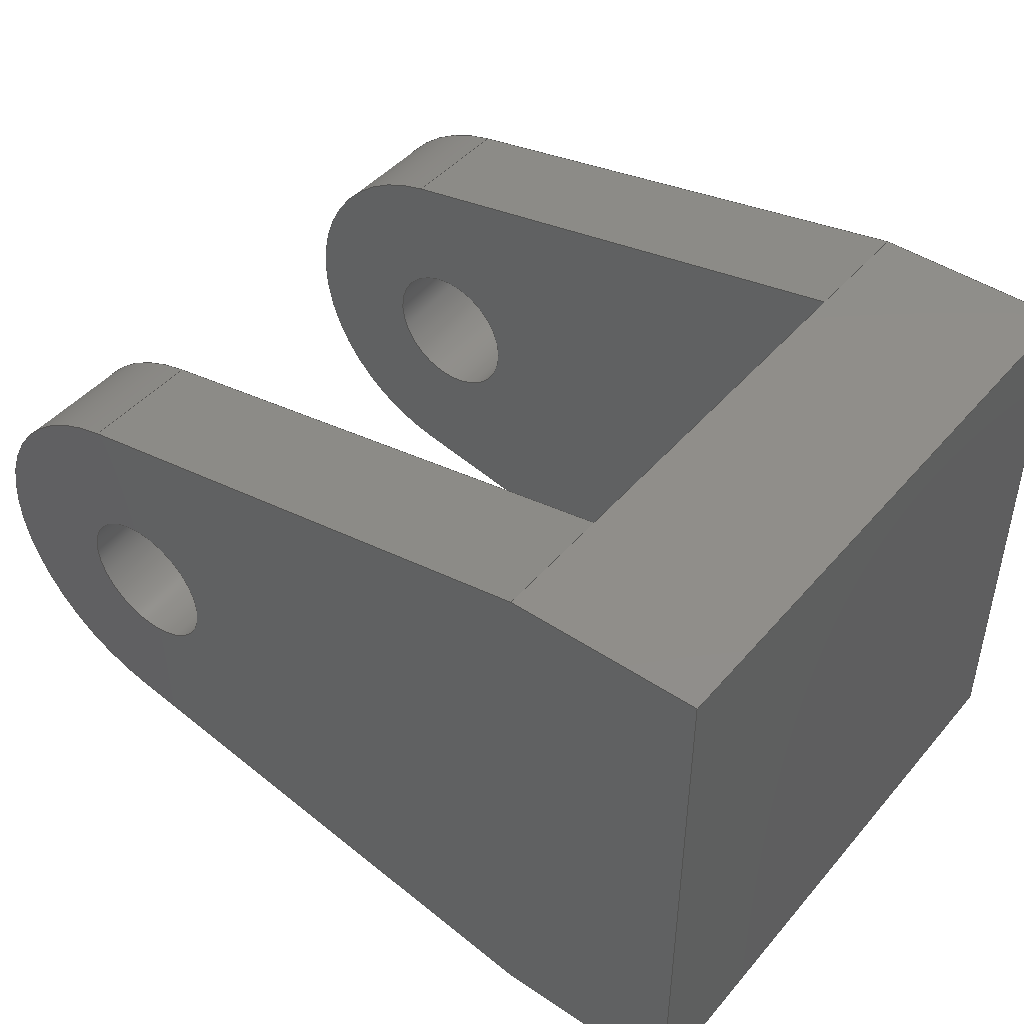
<metadata>
{"format":"step","ext":"step","renderer":"f3d","projection":"perspective","resolution":1024,"background":"white","views":[{"elev":45.3,"azim":-142.3,"up":"+Y"}]}
</metadata>
<code>
ISO-10303-21;
DATA;
#1=MECHANICAL_DESIGN_GEOMETRIC_PRESENTATION_REPRESENTATION('',(#4),#484);
#2=SHAPE_REPRESENTATION_RELATIONSHIP('SRR','None',#491,#3);
#3=ADVANCED_BREP_SHAPE_REPRESENTATION('',(#5),#483);
#4=STYLED_ITEM('',(#500),#5);
#5=MANIFOLD_SOLID_BREP('Body1',#284);
#6=CYLINDRICAL_SURFACE('',#307,2);
#7=CYLINDRICAL_SURFACE('',#309,2);
#8=CYLINDRICAL_SURFACE('',#313,0.75);
#9=CYLINDRICAL_SURFACE('',#317,0.75);
#10=FACE_BOUND('',#31,.T.);
#11=FACE_BOUND('',#33,.T.);
#12=FACE_BOUND('',#43,.T.);
#13=FACE_BOUND('',#49,.T.);
#14=FACE_OUTER_BOUND('',#30,.T.);
#15=FACE_OUTER_BOUND('',#32,.T.);
#16=FACE_OUTER_BOUND('',#34,.T.);
#17=FACE_OUTER_BOUND('',#35,.T.);
#18=FACE_OUTER_BOUND('',#36,.T.);
#19=FACE_OUTER_BOUND('',#37,.T.);
#20=FACE_OUTER_BOUND('',#38,.T.);
#21=FACE_OUTER_BOUND('',#39,.T.);
#22=FACE_OUTER_BOUND('',#40,.T.);
#23=FACE_OUTER_BOUND('',#41,.T.);
#24=FACE_OUTER_BOUND('',#42,.T.);
#25=FACE_OUTER_BOUND('',#44,.T.);
#26=FACE_OUTER_BOUND('',#45,.T.);
#27=FACE_OUTER_BOUND('',#46,.T.);
#28=FACE_OUTER_BOUND('',#47,.T.);
#29=FACE_OUTER_BOUND('',#48,.T.);
#30=EDGE_LOOP('',(#180,#181,#182,#183));
#31=EDGE_LOOP('',(#184));
#32=EDGE_LOOP('',(#185,#186,#187,#188));
#33=EDGE_LOOP('',(#189));
#34=EDGE_LOOP('',(#190,#191,#192,#193));
#35=EDGE_LOOP('',(#194,#195,#196,#197));
#36=EDGE_LOOP('',(#198,#199,#200,#201));
#37=EDGE_LOOP('',(#202,#203,#204,#205));
#38=EDGE_LOOP('',(#206,#207,#208,#209));
#39=EDGE_LOOP('',(#210,#211,#212,#213));
#40=EDGE_LOOP('',(#214,#215,#216,#217));
#41=EDGE_LOOP('',(#218,#219,#220,#221));
#42=EDGE_LOOP('',(#222,#223,#224,#225,#226,#227));
#43=EDGE_LOOP('',(#228));
#44=EDGE_LOOP('',(#229,#230,#231,#232));
#45=EDGE_LOOP('',(#233,#234,#235,#236,#237,#238));
#46=EDGE_LOOP('',(#239,#240,#241,#242));
#47=EDGE_LOOP('',(#243,#244,#245,#246,#247,#248));
#48=EDGE_LOOP('',(#249,#250,#251,#252,#253,#254));
#49=EDGE_LOOP('',(#255));
#50=CIRCLE('',#299,2);
#51=CIRCLE('',#300,0.75);
#52=CIRCLE('',#302,2);
#53=CIRCLE('',#303,0.75);
#54=CIRCLE('',#308,2);
#55=CIRCLE('',#310,2);
#56=CIRCLE('',#314,0.75);
#57=CIRCLE('',#316,0.75);
#58=LINE('',#406,#88);
#59=LINE('',#408,#89);
#60=LINE('',#410,#90);
#61=LINE('',#417,#91);
#62=LINE('',#421,#92);
#63=LINE('',#422,#93);
#64=LINE('',#426,#94);
#65=LINE('',#427,#95);
#66=LINE('',#430,#96);
#67=LINE('',#432,#97);
#68=LINE('',#433,#98);
#69=LINE('',#436,#99);
#70=LINE('',#438,#100);
#71=LINE('',#439,#101);
#72=LINE('',#443,#102);
#73=LINE('',#446,#103);
#74=LINE('',#450,#104);
#75=LINE('',#451,#105);
#76=LINE('',#454,#106);
#77=LINE('',#455,#107);
#78=LINE('',#459,#108);
#79=LINE('',#462,#109);
#80=LINE('',#464,#110);
#81=LINE('',#465,#111);
#82=LINE('',#469,#112);
#83=LINE('',#472,#113);
#84=LINE('',#473,#114);
#85=LINE('',#476,#115);
#86=LINE('',#477,#116);
#87=LINE('',#479,#117);
#88=VECTOR('',#326,1);
#89=VECTOR('',#327,1);
#90=VECTOR('',#328,1);
#91=VECTOR('',#335,1);
#92=VECTOR('',#338,1);
#93=VECTOR('',#339,1);
#94=VECTOR('',#344,1);
#95=VECTOR('',#345,1);
#96=VECTOR('',#348,1);
#97=VECTOR('',#349,1);
#98=VECTOR('',#350,1);
#99=VECTOR('',#353,1);
#100=VECTOR('',#354,1);
#101=VECTOR('',#355,1);
#102=VECTOR('',#360,1);
#103=VECTOR('',#363,1);
#104=VECTOR('',#368,1);
#105=VECTOR('',#369,1);
#106=VECTOR('',#372,1);
#107=VECTOR('',#373,1);
#108=VECTOR('',#378,0.75);
#109=VECTOR('',#381,1);
#110=VECTOR('',#382,1);
#111=VECTOR('',#383,1);
#112=VECTOR('',#388,0.75);
#113=VECTOR('',#391,1);
#114=VECTOR('',#392,1);
#115=VECTOR('',#395,1);
#116=VECTOR('',#396,1);
#117=VECTOR('',#399,1);
#118=VERTEX_POINT('',#404);
#119=VERTEX_POINT('',#405);
#120=VERTEX_POINT('',#407);
#121=VERTEX_POINT('',#409);
#122=VERTEX_POINT('',#412);
#123=VERTEX_POINT('',#415);
#124=VERTEX_POINT('',#416);
#125=VERTEX_POINT('',#418);
#126=VERTEX_POINT('',#420);
#127=VERTEX_POINT('',#423);
#128=VERTEX_POINT('',#429);
#129=VERTEX_POINT('',#431);
#130=VERTEX_POINT('',#435);
#131=VERTEX_POINT('',#437);
#132=VERTEX_POINT('',#441);
#133=VERTEX_POINT('',#445);
#134=VERTEX_POINT('',#449);
#135=VERTEX_POINT('',#453);
#136=VERTEX_POINT('',#457);
#137=VERTEX_POINT('',#461);
#138=VERTEX_POINT('',#463);
#139=VERTEX_POINT('',#466);
#140=VERTEX_POINT('',#471);
#141=VERTEX_POINT('',#475);
#142=EDGE_CURVE('',#118,#119,#58,.T.);
#143=EDGE_CURVE('',#120,#118,#59,.T.);
#144=EDGE_CURVE('',#121,#120,#60,.T.);
#145=EDGE_CURVE('',#119,#121,#50,.T.);
#146=EDGE_CURVE('',#122,#122,#51,.T.);
#147=EDGE_CURVE('',#123,#124,#61,.T.);
#148=EDGE_CURVE('',#125,#123,#52,.T.);
#149=EDGE_CURVE('',#126,#125,#62,.T.);
#150=EDGE_CURVE('',#126,#124,#63,.T.);
#151=EDGE_CURVE('',#127,#127,#53,.T.);
#152=EDGE_CURVE('',#124,#118,#64,.T.);
#153=EDGE_CURVE('',#126,#120,#65,.T.);
#154=EDGE_CURVE('',#128,#124,#66,.T.);
#155=EDGE_CURVE('',#129,#128,#67,.T.);
#156=EDGE_CURVE('',#123,#129,#68,.T.);
#157=EDGE_CURVE('',#130,#119,#69,.T.);
#158=EDGE_CURVE('',#131,#130,#70,.T.);
#159=EDGE_CURVE('',#118,#131,#71,.T.);
#160=EDGE_CURVE('',#132,#129,#54,.T.);
#161=EDGE_CURVE('',#132,#125,#72,.T.);
#162=EDGE_CURVE('',#121,#133,#73,.T.);
#163=EDGE_CURVE('',#130,#133,#55,.T.);
#164=EDGE_CURVE('',#134,#132,#74,.T.);
#165=EDGE_CURVE('',#134,#126,#75,.T.);
#166=EDGE_CURVE('',#120,#135,#76,.T.);
#167=EDGE_CURVE('',#133,#135,#77,.T.);
#168=EDGE_CURVE('',#136,#136,#56,.T.);
#169=EDGE_CURVE('',#136,#122,#78,.T.);
#170=EDGE_CURVE('',#128,#137,#79,.T.);
#171=EDGE_CURVE('',#137,#138,#80,.T.);
#172=EDGE_CURVE('',#138,#134,#81,.T.);
#173=EDGE_CURVE('',#139,#139,#57,.T.);
#174=EDGE_CURVE('',#127,#139,#82,.T.);
#175=EDGE_CURVE('',#140,#131,#83,.T.);
#176=EDGE_CURVE('',#137,#140,#84,.T.);
#177=EDGE_CURVE('',#141,#140,#85,.T.);
#178=EDGE_CURVE('',#138,#141,#86,.T.);
#179=EDGE_CURVE('',#135,#141,#87,.T.);
#180=ORIENTED_EDGE('',*,*,#142,.F.);
#181=ORIENTED_EDGE('',*,*,#143,.F.);
#182=ORIENTED_EDGE('',*,*,#144,.F.);
#183=ORIENTED_EDGE('',*,*,#145,.F.);
#184=ORIENTED_EDGE('',*,*,#146,.F.);
#185=ORIENTED_EDGE('',*,*,#147,.F.);
#186=ORIENTED_EDGE('',*,*,#148,.F.);
#187=ORIENTED_EDGE('',*,*,#149,.F.);
#188=ORIENTED_EDGE('',*,*,#150,.T.);
#189=ORIENTED_EDGE('',*,*,#151,.F.);
#190=ORIENTED_EDGE('',*,*,#152,.F.);
#191=ORIENTED_EDGE('',*,*,#150,.F.);
#192=ORIENTED_EDGE('',*,*,#153,.T.);
#193=ORIENTED_EDGE('',*,*,#143,.T.);
#194=ORIENTED_EDGE('',*,*,#147,.T.);
#195=ORIENTED_EDGE('',*,*,#154,.F.);
#196=ORIENTED_EDGE('',*,*,#155,.F.);
#197=ORIENTED_EDGE('',*,*,#156,.F.);
#198=ORIENTED_EDGE('',*,*,#142,.T.);
#199=ORIENTED_EDGE('',*,*,#157,.F.);
#200=ORIENTED_EDGE('',*,*,#158,.F.);
#201=ORIENTED_EDGE('',*,*,#159,.F.);
#202=ORIENTED_EDGE('',*,*,#148,.T.);
#203=ORIENTED_EDGE('',*,*,#156,.T.);
#204=ORIENTED_EDGE('',*,*,#160,.F.);
#205=ORIENTED_EDGE('',*,*,#161,.T.);
#206=ORIENTED_EDGE('',*,*,#145,.T.);
#207=ORIENTED_EDGE('',*,*,#162,.T.);
#208=ORIENTED_EDGE('',*,*,#163,.F.);
#209=ORIENTED_EDGE('',*,*,#157,.T.);
#210=ORIENTED_EDGE('',*,*,#149,.T.);
#211=ORIENTED_EDGE('',*,*,#161,.F.);
#212=ORIENTED_EDGE('',*,*,#164,.F.);
#213=ORIENTED_EDGE('',*,*,#165,.T.);
#214=ORIENTED_EDGE('',*,*,#144,.T.);
#215=ORIENTED_EDGE('',*,*,#166,.T.);
#216=ORIENTED_EDGE('',*,*,#167,.F.);
#217=ORIENTED_EDGE('',*,*,#162,.F.);
#218=ORIENTED_EDGE('',*,*,#168,.F.);
#219=ORIENTED_EDGE('',*,*,#169,.T.);
#220=ORIENTED_EDGE('',*,*,#146,.T.);
#221=ORIENTED_EDGE('',*,*,#169,.F.);
#222=ORIENTED_EDGE('',*,*,#160,.T.);
#223=ORIENTED_EDGE('',*,*,#155,.T.);
#224=ORIENTED_EDGE('',*,*,#170,.T.);
#225=ORIENTED_EDGE('',*,*,#171,.T.);
#226=ORIENTED_EDGE('',*,*,#172,.T.);
#227=ORIENTED_EDGE('',*,*,#164,.T.);
#228=ORIENTED_EDGE('',*,*,#173,.T.);
#229=ORIENTED_EDGE('',*,*,#151,.T.);
#230=ORIENTED_EDGE('',*,*,#174,.T.);
#231=ORIENTED_EDGE('',*,*,#173,.F.);
#232=ORIENTED_EDGE('',*,*,#174,.F.);
#233=ORIENTED_EDGE('',*,*,#154,.T.);
#234=ORIENTED_EDGE('',*,*,#152,.T.);
#235=ORIENTED_EDGE('',*,*,#159,.T.);
#236=ORIENTED_EDGE('',*,*,#175,.F.);
#237=ORIENTED_EDGE('',*,*,#176,.F.);
#238=ORIENTED_EDGE('',*,*,#170,.F.);
#239=ORIENTED_EDGE('',*,*,#176,.T.);
#240=ORIENTED_EDGE('',*,*,#177,.F.);
#241=ORIENTED_EDGE('',*,*,#178,.F.);
#242=ORIENTED_EDGE('',*,*,#171,.F.);
#243=ORIENTED_EDGE('',*,*,#178,.T.);
#244=ORIENTED_EDGE('',*,*,#179,.F.);
#245=ORIENTED_EDGE('',*,*,#166,.F.);
#246=ORIENTED_EDGE('',*,*,#153,.F.);
#247=ORIENTED_EDGE('',*,*,#165,.F.);
#248=ORIENTED_EDGE('',*,*,#172,.F.);
#249=ORIENTED_EDGE('',*,*,#163,.T.);
#250=ORIENTED_EDGE('',*,*,#167,.T.);
#251=ORIENTED_EDGE('',*,*,#179,.T.);
#252=ORIENTED_EDGE('',*,*,#177,.T.);
#253=ORIENTED_EDGE('',*,*,#175,.T.);
#254=ORIENTED_EDGE('',*,*,#158,.T.);
#255=ORIENTED_EDGE('',*,*,#168,.T.);
#256=PLANE('',#298);
#257=PLANE('',#301);
#258=PLANE('',#304);
#259=PLANE('',#305);
#260=PLANE('',#306);
#261=PLANE('',#311);
#262=PLANE('',#312);
#263=PLANE('',#315);
#264=PLANE('',#318);
#265=PLANE('',#319);
#266=PLANE('',#320);
#267=PLANE('',#321);
#268=ADVANCED_FACE('',(#14,#10),#256,.F.);
#269=ADVANCED_FACE('',(#15,#11),#257,.F.);
#270=ADVANCED_FACE('',(#16),#258,.F.);
#271=ADVANCED_FACE('',(#17),#259,.T.);
#272=ADVANCED_FACE('',(#18),#260,.T.);
#273=ADVANCED_FACE('',(#19),#6,.T.);
#274=ADVANCED_FACE('',(#20),#7,.T.);
#275=ADVANCED_FACE('',(#21),#261,.T.);
#276=ADVANCED_FACE('',(#22),#262,.T.);
#277=ADVANCED_FACE('',(#23),#8,.F.);
#278=ADVANCED_FACE('',(#24,#12),#263,.F.);
#279=ADVANCED_FACE('',(#25),#9,.F.);
#280=ADVANCED_FACE('',(#26),#264,.T.);
#281=ADVANCED_FACE('',(#27),#265,.T.);
#282=ADVANCED_FACE('',(#28),#266,.T.);
#283=ADVANCED_FACE('',(#29,#13),#267,.T.);
#284=CLOSED_SHELL('',(#268,#269,#270,#271,#272,#273,#274,#275,#276,#277,
#278,#279,#280,#281,#282,#283));
#285=DERIVED_UNIT_ELEMENT(#287,1);
#286=DERIVED_UNIT_ELEMENT(#486,3);
#287=(
MASS_UNIT()
NAMED_UNIT(*)
SI_UNIT(.KILO.,.GRAM.)
);
#288=DERIVED_UNIT((#285,#286));
#289=MEASURE_REPRESENTATION_ITEM('density measure',
POSITIVE_RATIO_MEASURE(7850),#288);
#290=PROPERTY_DEFINITION_REPRESENTATION(#295,#292);
#291=PROPERTY_DEFINITION_REPRESENTATION(#296,#293);
#292=REPRESENTATION('material name',(#294),#483);
#293=REPRESENTATION('density',(#289),#483);
#294=DESCRIPTIVE_REPRESENTATION_ITEM('Steel','Steel');
#295=PROPERTY_DEFINITION('material property','material name',#493);
#296=PROPERTY_DEFINITION('material property','density of part',#493);
#297=AXIS2_PLACEMENT_3D('placement',#402,#322,#323);
#298=AXIS2_PLACEMENT_3D('',#403,#324,#325);
#299=AXIS2_PLACEMENT_3D('',#411,#329,#330);
#300=AXIS2_PLACEMENT_3D('',#413,#331,#332);
#301=AXIS2_PLACEMENT_3D('',#414,#333,#334);
#302=AXIS2_PLACEMENT_3D('',#419,#336,#337);
#303=AXIS2_PLACEMENT_3D('',#424,#340,#341);
#304=AXIS2_PLACEMENT_3D('',#425,#342,#343);
#305=AXIS2_PLACEMENT_3D('',#428,#346,#347);
#306=AXIS2_PLACEMENT_3D('',#434,#351,#352);
#307=AXIS2_PLACEMENT_3D('',#440,#356,#357);
#308=AXIS2_PLACEMENT_3D('',#442,#358,#359);
#309=AXIS2_PLACEMENT_3D('',#444,#361,#362);
#310=AXIS2_PLACEMENT_3D('',#447,#364,#365);
#311=AXIS2_PLACEMENT_3D('',#448,#366,#367);
#312=AXIS2_PLACEMENT_3D('',#452,#370,#371);
#313=AXIS2_PLACEMENT_3D('',#456,#374,#375);
#314=AXIS2_PLACEMENT_3D('',#458,#376,#377);
#315=AXIS2_PLACEMENT_3D('',#460,#379,#380);
#316=AXIS2_PLACEMENT_3D('',#467,#384,#385);
#317=AXIS2_PLACEMENT_3D('',#468,#386,#387);
#318=AXIS2_PLACEMENT_3D('',#470,#389,#390);
#319=AXIS2_PLACEMENT_3D('',#474,#393,#394);
#320=AXIS2_PLACEMENT_3D('',#478,#397,#398);
#321=AXIS2_PLACEMENT_3D('',#480,#400,#401);
#322=DIRECTION('axis',(0,0,1));
#323=DIRECTION('refdir',(1,0,0));
#324=DIRECTION('center_axis',(0,0,1));
#325=DIRECTION('ref_axis',(-1,0,0));
#326=DIRECTION('',(0.9819,0.1892,0));
#327=DIRECTION('',(0,-1,0));
#328=DIRECTION('',(-0.9819,0.1892,0));
#329=DIRECTION('center_axis',(0,0,1));
#330=DIRECTION('ref_axis',(0.1892,-0.9819,0));
#331=DIRECTION('center_axis',(0,0,-1));
#332=DIRECTION('ref_axis',(1,0,0));
#333=DIRECTION('center_axis',(7.387e-16,0,-1));
#334=DIRECTION('ref_axis',(1,0,7.387e-16));
#335=DIRECTION('',(-0.9819,-0.1892,-7.253e-16));
#336=DIRECTION('center_axis',(7.387e-16,0,-1));
#337=DIRECTION('ref_axis',(0.1892,-0.9819,0));
#338=DIRECTION('',(0.9819,-0.1892,7.253e-16));
#339=DIRECTION('',(0,-1,0));
#340=DIRECTION('center_axis',(-7.387e-16,0,1));
#341=DIRECTION('ref_axis',(1,0,0));
#342=DIRECTION('center_axis',(-1,0,0));
#343=DIRECTION('ref_axis',(0,0,-1));
#344=DIRECTION('',(0,0,1));
#345=DIRECTION('',(0,0,1));
#346=DIRECTION('center_axis',(0.1892,-0.9819,0));
#347=DIRECTION('ref_axis',(0.9819,0.1892,0));
#348=DIRECTION('',(0,0,1));
#349=DIRECTION('',(-0.9819,-0.1892,0));
#350=DIRECTION('',(0,0,-1));
#351=DIRECTION('center_axis',(0.1892,-0.9819,0));
#352=DIRECTION('ref_axis',(0.9819,0.1892,0));
#353=DIRECTION('',(0,0,-1));
#354=DIRECTION('',(0.9819,0.1892,0));
#355=DIRECTION('',(0,0,1));
#356=DIRECTION('center_axis',(0,0,1));
#357=DIRECTION('ref_axis',(0.1892,-0.9819,0));
#358=DIRECTION('center_axis',(0,0,-1));
#359=DIRECTION('ref_axis',(0.1892,-0.9819,0));
#360=DIRECTION('',(0,0,1));
#361=DIRECTION('center_axis',(0,0,1));
#362=DIRECTION('ref_axis',(0.1892,-0.9819,0));
#363=DIRECTION('',(0,0,1));
#364=DIRECTION('center_axis',(0,0,1));
#365=DIRECTION('ref_axis',(0.1892,-0.9819,0));
#366=DIRECTION('center_axis',(0.1892,0.9819,0));
#367=DIRECTION('ref_axis',(-0.9819,0.1892,0));
#368=DIRECTION('',(0.9819,-0.1892,0));
#369=DIRECTION('',(0,0,1));
#370=DIRECTION('center_axis',(0.1892,0.9819,0));
#371=DIRECTION('ref_axis',(-0.9819,0.1892,0));
#372=DIRECTION('',(0,0,1));
#373=DIRECTION('',(-0.9819,0.1892,0));
#374=DIRECTION('center_axis',(0,0,1));
#375=DIRECTION('ref_axis',(1,0,0));
#376=DIRECTION('center_axis',(0,0,-1));
#377=DIRECTION('ref_axis',(1,0,0));
#378=DIRECTION('',(0,0,-1));
#379=DIRECTION('center_axis',(0,0,1));
#380=DIRECTION('ref_axis',(1,0,0));
#381=DIRECTION('',(-1,0,0));
#382=DIRECTION('',(0,1,0));
#383=DIRECTION('',(1,0,0));
#384=DIRECTION('center_axis',(0,0,1));
#385=DIRECTION('ref_axis',(1,0,0));
#386=DIRECTION('center_axis',(0,0,1));
#387=DIRECTION('ref_axis',(1,0,0));
#388=DIRECTION('',(0,0,-1));
#389=DIRECTION('center_axis',(0,-1,0));
#390=DIRECTION('ref_axis',(1,0,0));
#391=DIRECTION('',(1,0,0));
#392=DIRECTION('',(0,0,1));
#393=DIRECTION('center_axis',(-1,0,0));
#394=DIRECTION('ref_axis',(0,-1,0));
#395=DIRECTION('',(0,-1,0));
#396=DIRECTION('',(0,0,1));
#397=DIRECTION('center_axis',(0,1,0));
#398=DIRECTION('ref_axis',(-1,0,0));
#399=DIRECTION('',(-1,0,0));
#400=DIRECTION('center_axis',(0,0,1));
#401=DIRECTION('ref_axis',(1,0,0));
#402=CARTESIAN_POINT('',(0,0,0));
#403=CARTESIAN_POINT('Origin',(10,3,2));
#404=CARTESIAN_POINT('',(2,-3,2));
#405=CARTESIAN_POINT('',(7.378,-1.964,2));
#406=CARTESIAN_POINT('',(6.414,-2.15,2));
#407=CARTESIAN_POINT('',(2,3,2));
#408=CARTESIAN_POINT('',(2,3,2));
#409=CARTESIAN_POINT('',(7.378,1.964,2));
#410=CARTESIAN_POINT('',(8.546,1.739,2));
#411=CARTESIAN_POINT('Origin',(7,-1.326e-16,2));
#412=CARTESIAN_POINT('',(6.25,-4.071e-17,2));
#413=CARTESIAN_POINT('Origin',(7,-1.326e-16,2));
#414=CARTESIAN_POINT('Origin',(2,3,-2));
#415=CARTESIAN_POINT('',(7.378,-1.964,-2));
#416=CARTESIAN_POINT('',(2,-3,-2));
#417=CARTESIAN_POINT('',(2.557,-2.893,-2));
#418=CARTESIAN_POINT('',(7.378,1.964,-2));
#419=CARTESIAN_POINT('Origin',(7,-1.326e-16,-2));
#420=CARTESIAN_POINT('',(2,3,-2));
#421=CARTESIAN_POINT('',(4.689,2.482,-2));
#422=CARTESIAN_POINT('',(2,3,-2));
#423=CARTESIAN_POINT('',(6.25,-2.244e-16,-2));
#424=CARTESIAN_POINT('Origin',(7,-1.326e-16,-2));
#425=CARTESIAN_POINT('Origin',(2,3,2));
#426=CARTESIAN_POINT('',(2,-3,0));
#427=CARTESIAN_POINT('',(2,3,0));
#428=CARTESIAN_POINT('Origin',(2,-3,0));
#429=CARTESIAN_POINT('',(2,-3,-3.25));
#430=CARTESIAN_POINT('',(2,-3,0));
#431=CARTESIAN_POINT('',(7.378,-1.964,-3.25));
#432=CARTESIAN_POINT('',(7.378,-1.964,-3.25));
#433=CARTESIAN_POINT('',(7.378,-1.964,0));
#434=CARTESIAN_POINT('Origin',(2,-3,0));
#435=CARTESIAN_POINT('',(7.378,-1.964,3.25));
#436=CARTESIAN_POINT('',(7.378,-1.964,0));
#437=CARTESIAN_POINT('',(2,-3,3.25));
#438=CARTESIAN_POINT('',(7.378,-1.964,3.25));
#439=CARTESIAN_POINT('',(2,-3,0));
#440=CARTESIAN_POINT('Origin',(7,-1.326e-16,0));
#441=CARTESIAN_POINT('',(7.378,1.964,-3.25));
#442=CARTESIAN_POINT('Origin',(7,-1.326e-16,-3.25));
#443=CARTESIAN_POINT('',(7.378,1.964,0));
#444=CARTESIAN_POINT('Origin',(7,-1.326e-16,0));
#445=CARTESIAN_POINT('',(7.378,1.964,3.25));
#446=CARTESIAN_POINT('',(7.378,1.964,0));
#447=CARTESIAN_POINT('Origin',(7,-1.326e-16,3.25));
#448=CARTESIAN_POINT('Origin',(7.378,1.964,0));
#449=CARTESIAN_POINT('',(2,3,-3.25));
#450=CARTESIAN_POINT('',(2,3,-3.25));
#451=CARTESIAN_POINT('',(2,3,0));
#452=CARTESIAN_POINT('Origin',(7.378,1.964,0));
#453=CARTESIAN_POINT('',(2,3,3.25));
#454=CARTESIAN_POINT('',(2,3,0));
#455=CARTESIAN_POINT('',(2,3,3.25));
#456=CARTESIAN_POINT('Origin',(7,-1.326e-16,0));
#457=CARTESIAN_POINT('',(6.25,-2.244e-16,3.25));
#458=CARTESIAN_POINT('Origin',(7,-1.326e-16,3.25));
#459=CARTESIAN_POINT('',(6.25,-2.244e-16,0));
#460=CARTESIAN_POINT('Origin',(4.5,0,-3.25));
#461=CARTESIAN_POINT('',(0,-3,-3.25));
#462=CARTESIAN_POINT('',(2,-3,-3.25));
#463=CARTESIAN_POINT('',(0,3,-3.25));
#464=CARTESIAN_POINT('',(0,3,-3.25));
#465=CARTESIAN_POINT('',(0,3,-3.25));
#466=CARTESIAN_POINT('',(6.25,-2.244e-16,-3.25));
#467=CARTESIAN_POINT('Origin',(7,-1.326e-16,-3.25));
#468=CARTESIAN_POINT('Origin',(7,-1.326e-16,0));
#469=CARTESIAN_POINT('',(6.25,-2.244e-16,0));
#470=CARTESIAN_POINT('Origin',(0,-3,0));
#471=CARTESIAN_POINT('',(0,-3,3.25));
#472=CARTESIAN_POINT('',(2,-3,3.25));
#473=CARTESIAN_POINT('',(0,-3,0));
#474=CARTESIAN_POINT('Origin',(0,3,0));
#475=CARTESIAN_POINT('',(0,3,3.25));
#476=CARTESIAN_POINT('',(0,3,3.25));
#477=CARTESIAN_POINT('',(0,3,0));
#478=CARTESIAN_POINT('Origin',(2,3,0));
#479=CARTESIAN_POINT('',(0,3,3.25));
#480=CARTESIAN_POINT('Origin',(4.5,0,3.25));
#481=UNCERTAINTY_MEASURE_WITH_UNIT(LENGTH_MEASURE(0.001),#485,
'DISTANCE_ACCURACY_VALUE',
'Maximum model space distance between geometric entities at asserted c
onnectivities');
#482=UNCERTAINTY_MEASURE_WITH_UNIT(LENGTH_MEASURE(0.001),#485,
'DISTANCE_ACCURACY_VALUE',
'Maximum model space distance between geometric entities at asserted c
onnectivities');
#483=(
GEOMETRIC_REPRESENTATION_CONTEXT(3)
GLOBAL_UNCERTAINTY_ASSIGNED_CONTEXT((#481))
GLOBAL_UNIT_ASSIGNED_CONTEXT((#485,#487,#488))
REPRESENTATION_CONTEXT('','3D')
);
#484=(
GEOMETRIC_REPRESENTATION_CONTEXT(3)
GLOBAL_UNCERTAINTY_ASSIGNED_CONTEXT((#482))
GLOBAL_UNIT_ASSIGNED_CONTEXT((#485,#487,#488))
REPRESENTATION_CONTEXT('','3D')
);
#485=(
LENGTH_UNIT()
NAMED_UNIT(*)
SI_UNIT(.CENTI.,.METRE.)
);
#486=(
LENGTH_UNIT()
NAMED_UNIT(*)
SI_UNIT($,.METRE.)
);
#487=(
NAMED_UNIT(*)
PLANE_ANGLE_UNIT()
SI_UNIT($,.RADIAN.)
);
#488=(
NAMED_UNIT(*)
SI_UNIT($,.STERADIAN.)
SOLID_ANGLE_UNIT()
);
#489=SHAPE_DEFINITION_REPRESENTATION(#490,#491);
#490=PRODUCT_DEFINITION_SHAPE('',$,#493);
#491=SHAPE_REPRESENTATION('',(#297),#483);
#492=PRODUCT_DEFINITION_CONTEXT('part definition',#497,'design');
#493=PRODUCT_DEFINITION('Tractor_Lift_Arm_2 v1 (1)',
'Tractor_Lift_Arm_2 v1 (1)',#494,#492);
#494=PRODUCT_DEFINITION_FORMATION('',$,#499);
#495=PRODUCT_RELATED_PRODUCT_CATEGORY('Tractor_Lift_Arm_2 v1 (1)',
'Tractor_Lift_Arm_2 v1 (1)',(#499));
#496=APPLICATION_PROTOCOL_DEFINITION('international standard',
'automotive_design',2009,#497);
#497=APPLICATION_CONTEXT(
'Core Data for Automotive Mechanical Design Process');
#498=PRODUCT_CONTEXT('part definition',#497,'mechanical');
#499=PRODUCT('Tractor_Lift_Arm_2 v1 (1)','Tractor_Lift_Arm_2 v1 (1)',$,
(#498));
#500=PRESENTATION_STYLE_ASSIGNMENT((#501));
#501=SURFACE_STYLE_USAGE(.BOTH.,#502);
#502=SURFACE_SIDE_STYLE('',(#503));
#503=SURFACE_STYLE_FILL_AREA(#504);
#504=FILL_AREA_STYLE('Steel - Satin',(#505));
#505=FILL_AREA_STYLE_COLOUR('Steel - Satin',#506);
#506=COLOUR_RGB('Steel - Satin',0.6275,0.6275,0.6275);
ENDSEC;
END-ISO-10303-21;

</code>
